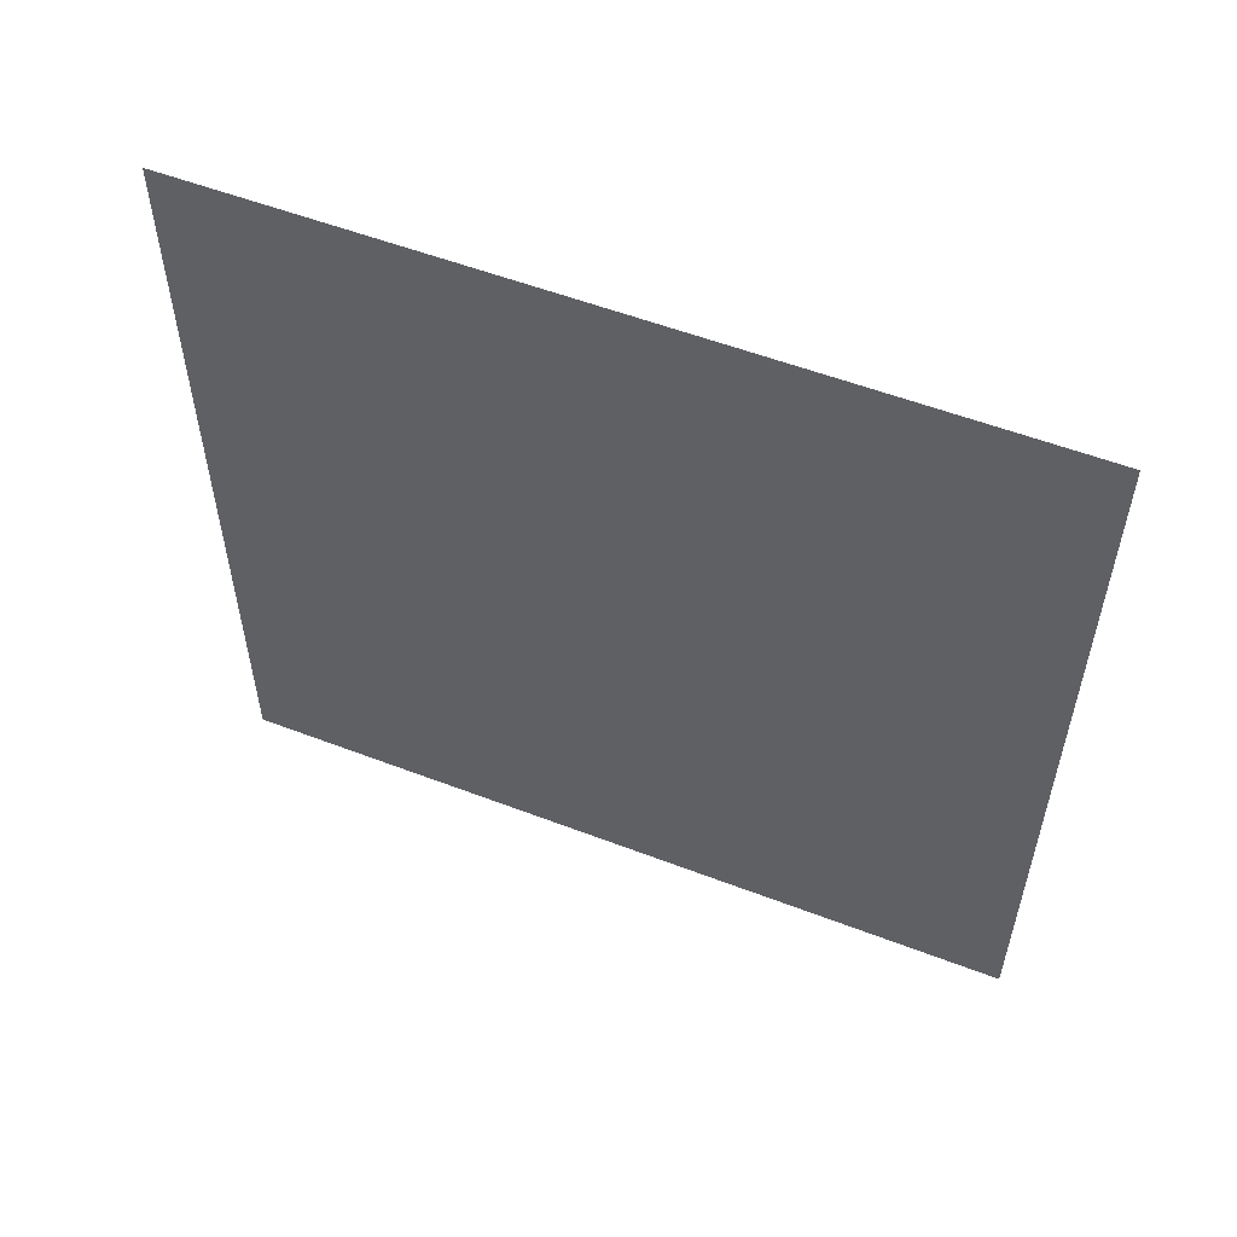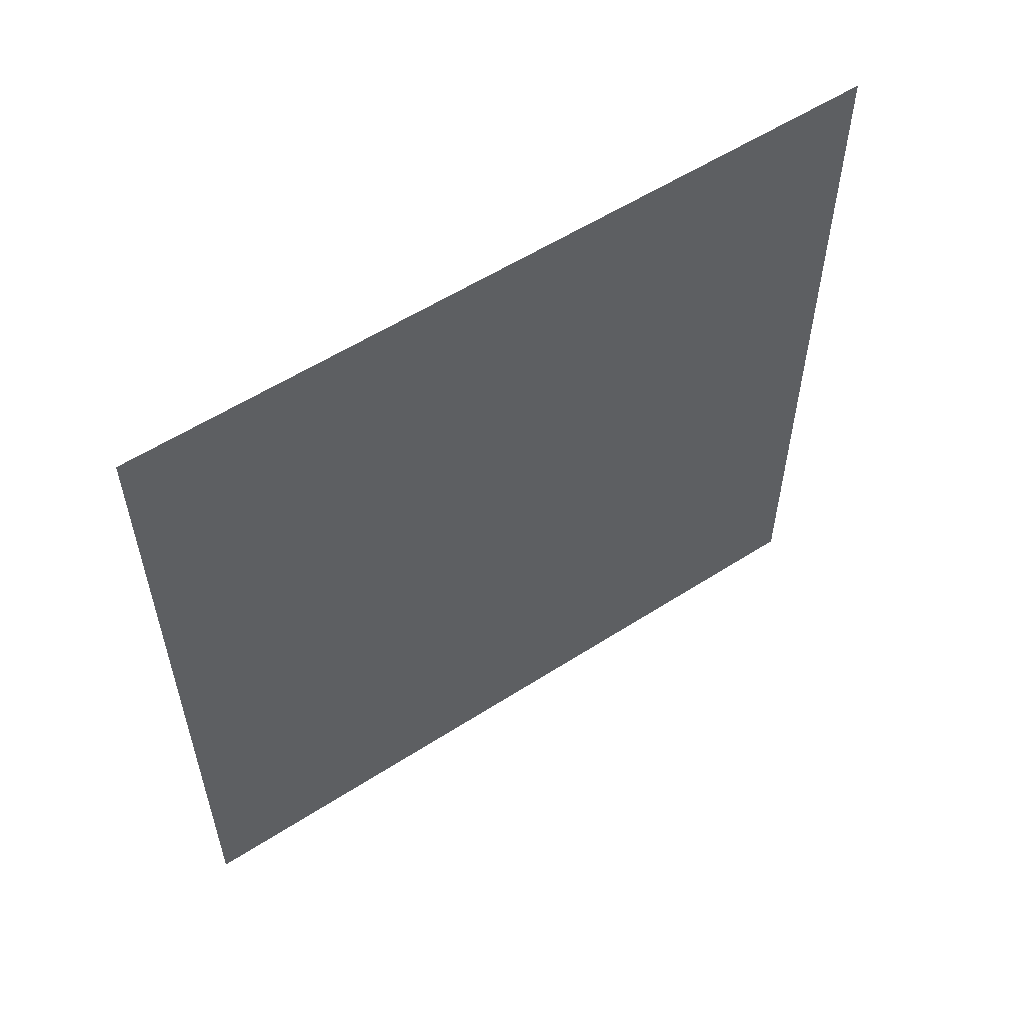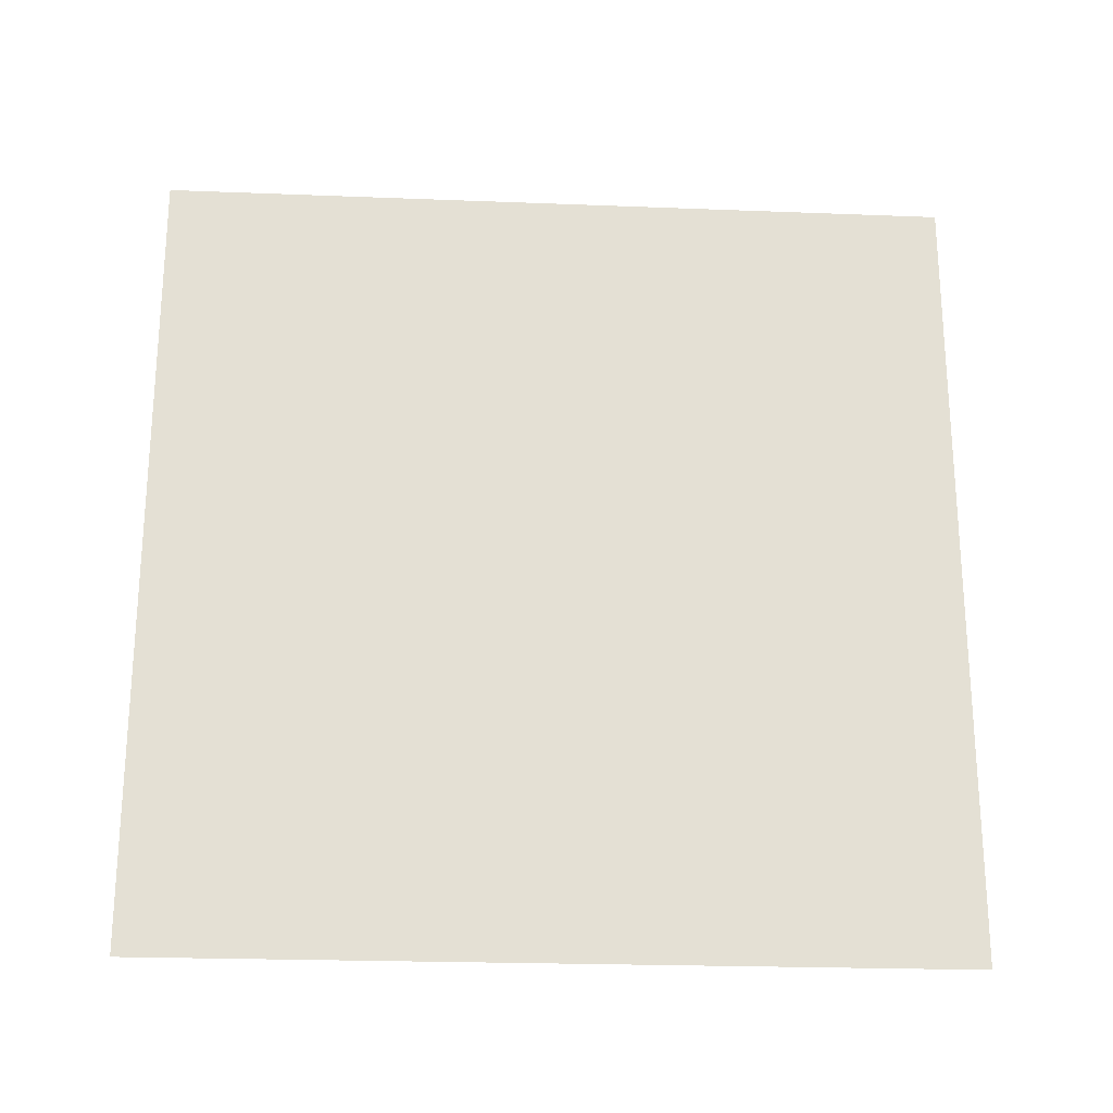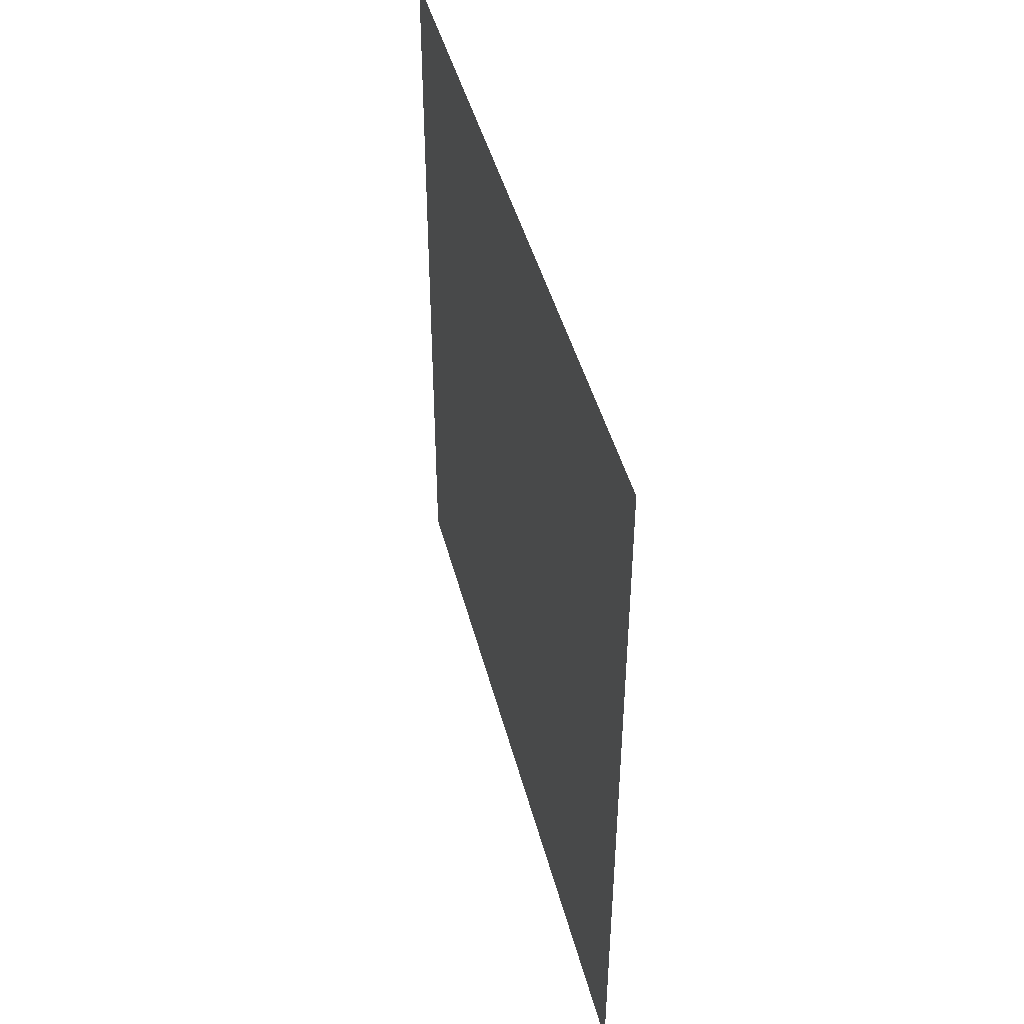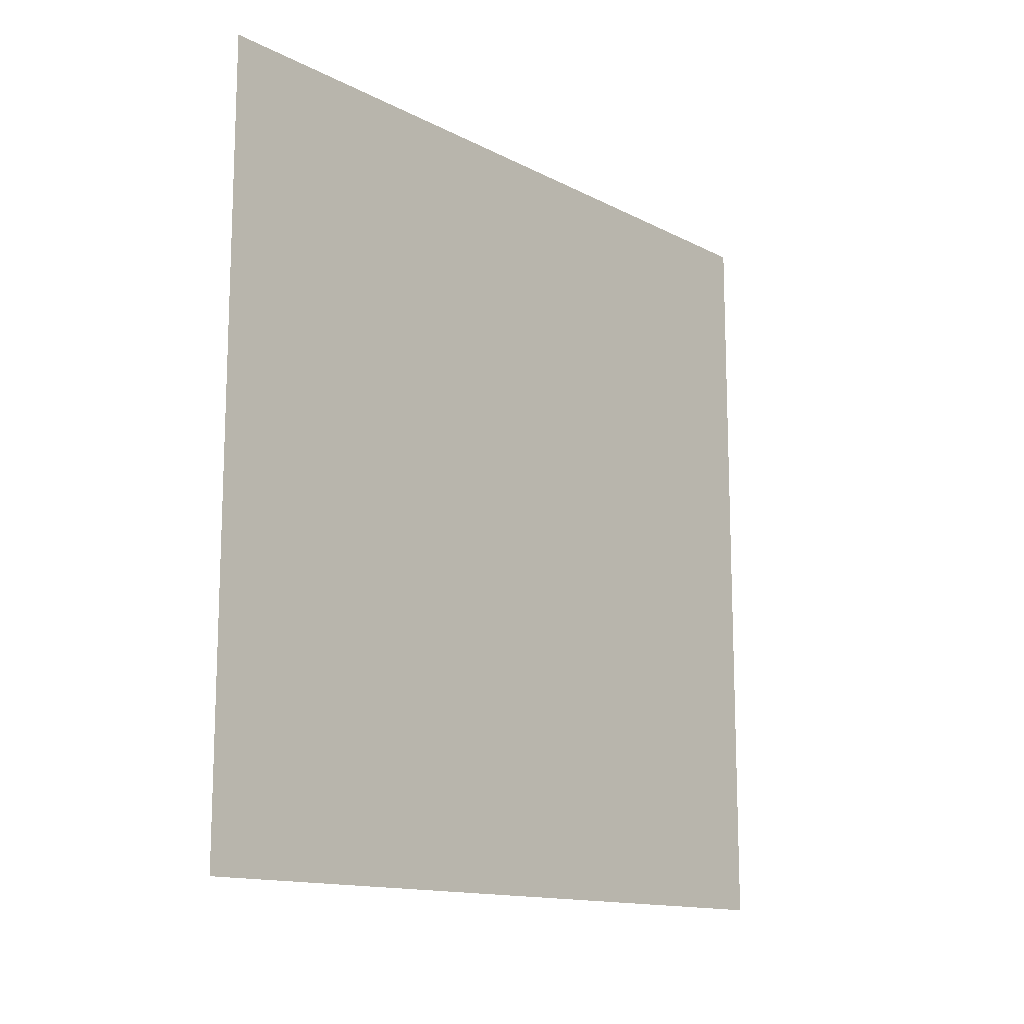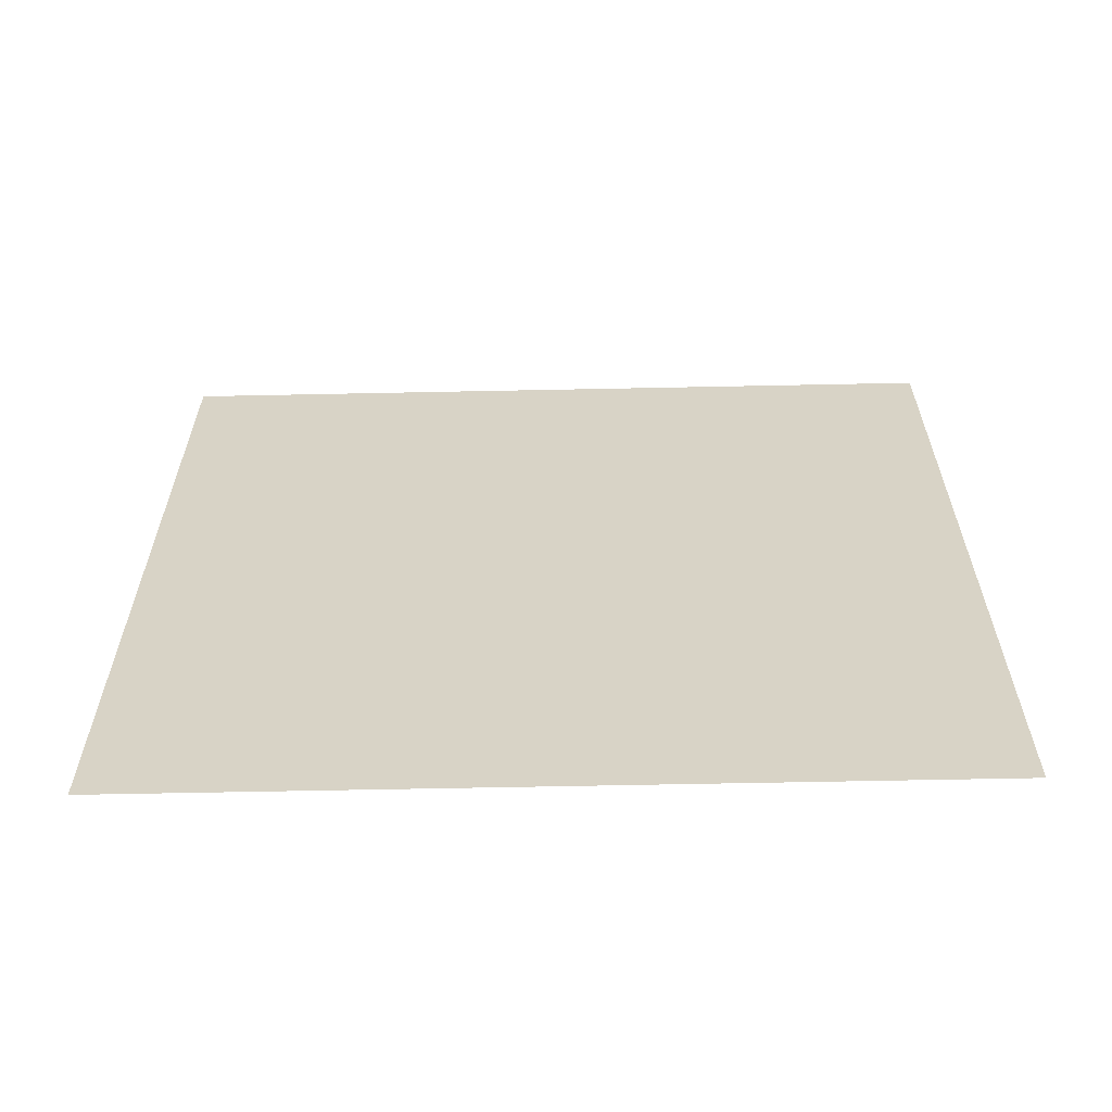
<metadata>
{"format":"obj","ext":"obj","renderer":"f3d","projection":"perspective","resolution":1024,"background":"white","views":[{"elev":55.2,"azim":112.0,"up":"+Y"},{"elev":56.1,"azim":56.0,"up":"+Z"},{"elev":-23.0,"azim":86.2,"up":"+Y"},{"elev":44.6,"azim":-14.2,"up":"+Y"},{"elev":-13.7,"azim":41.2,"up":"+Z"},{"elev":-61.9,"azim":-88.8,"up":"+Y"}]}
</metadata>
<code>
v  0 -200 -200
v  0 200 -200
v  0 -200 200
v  0 200 200
g obj1
f 1 2 3
f 4 3 2

</code>
